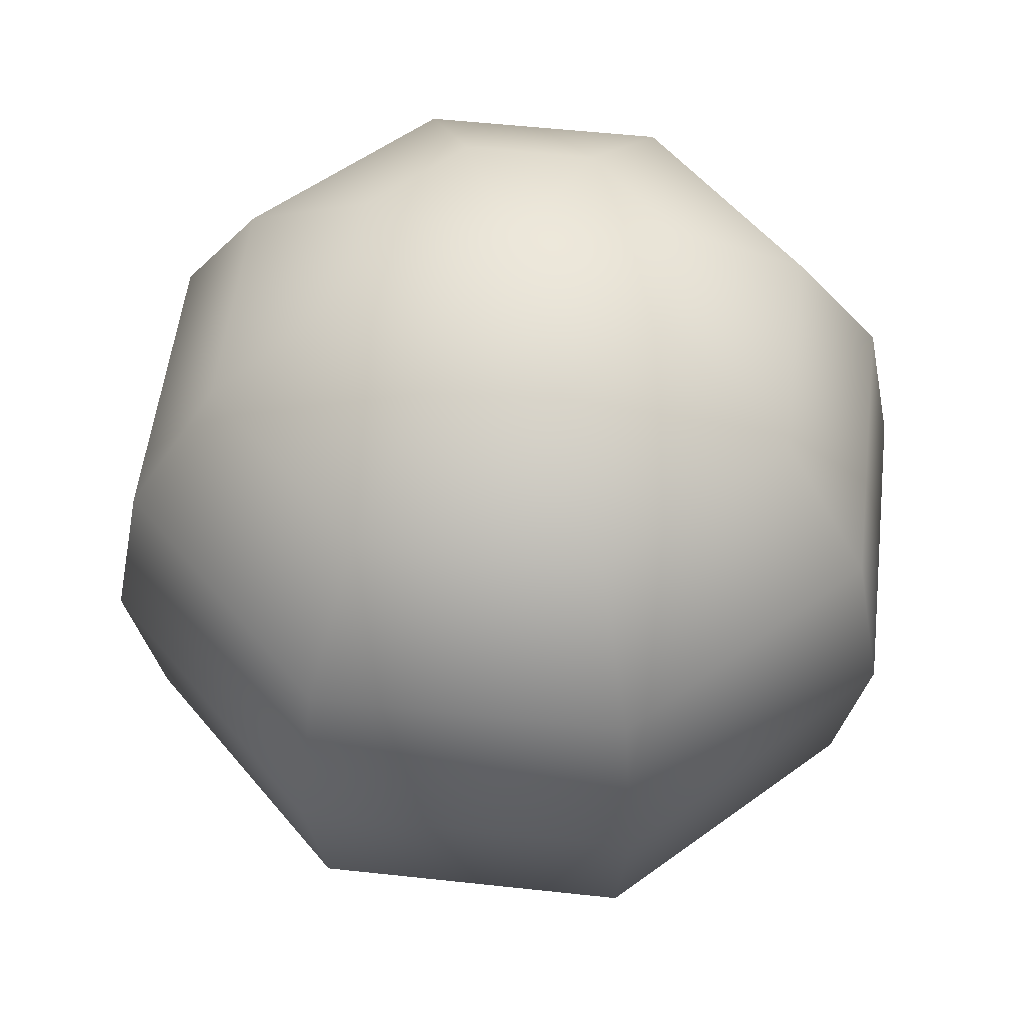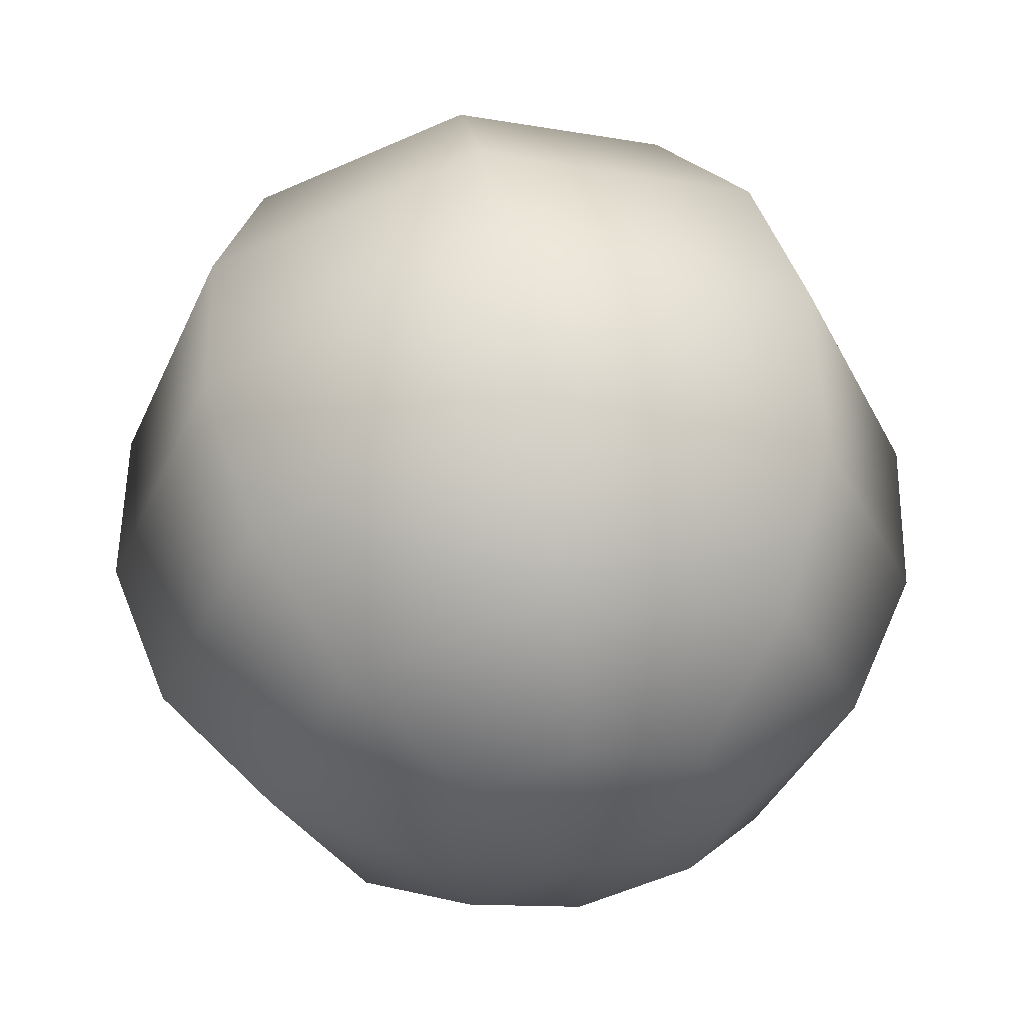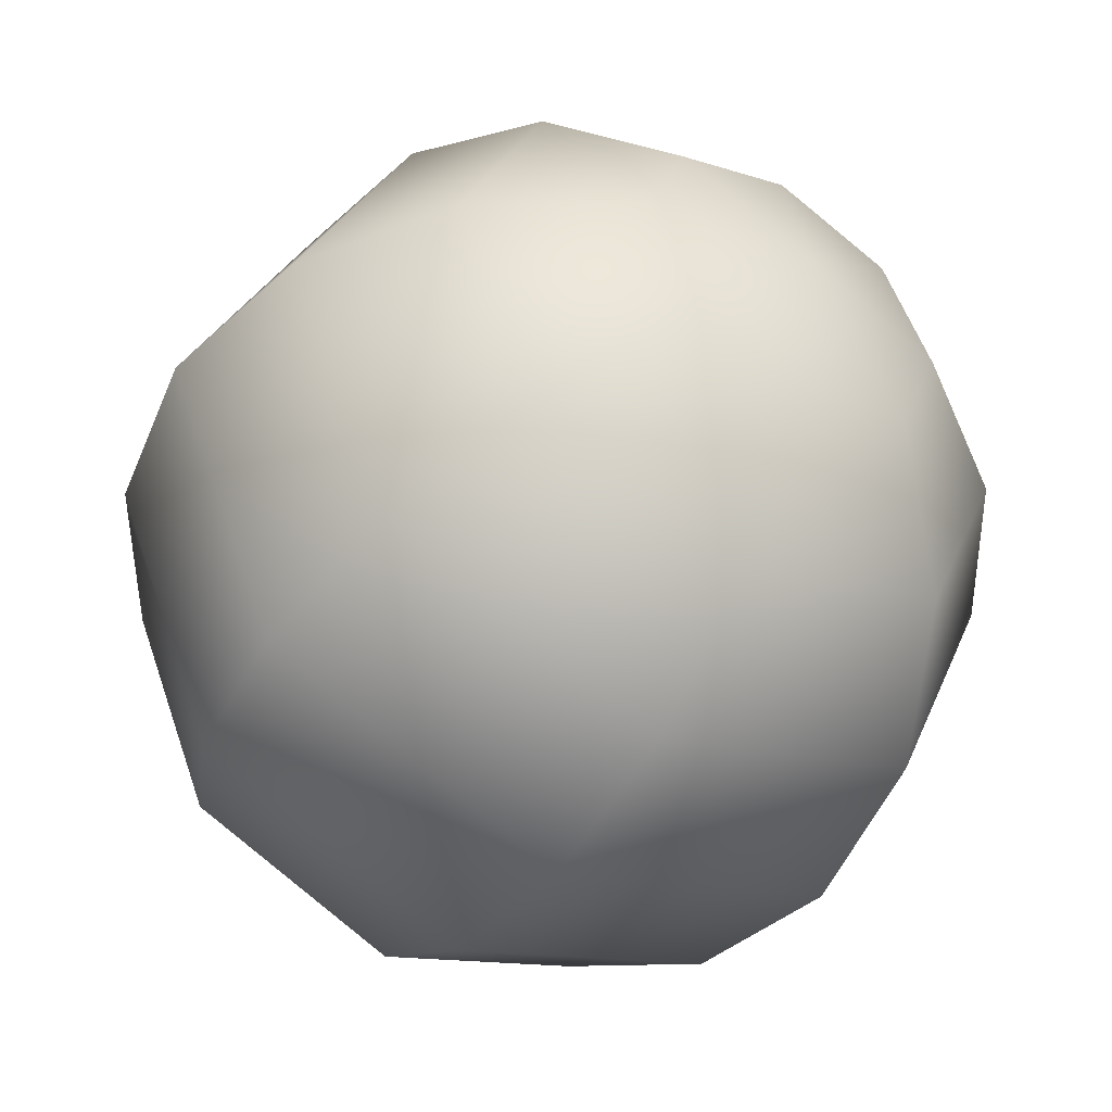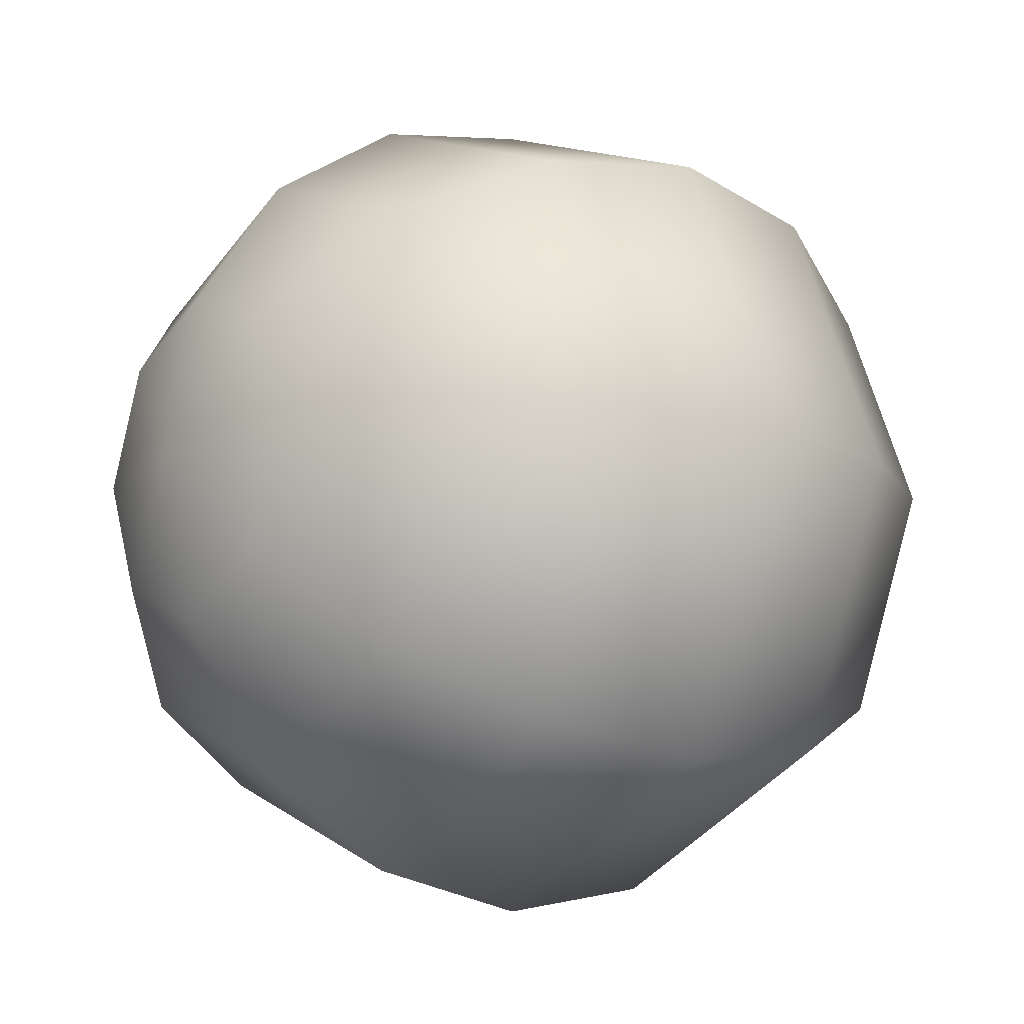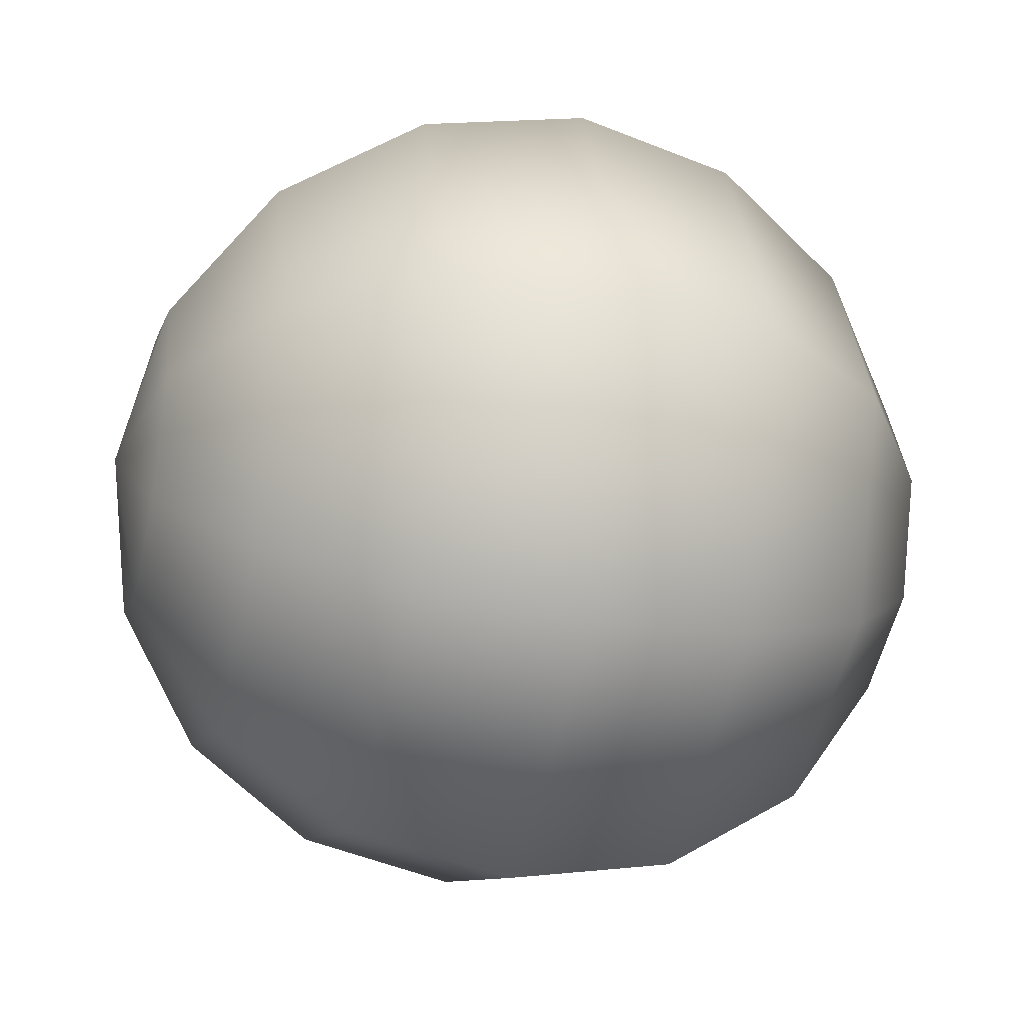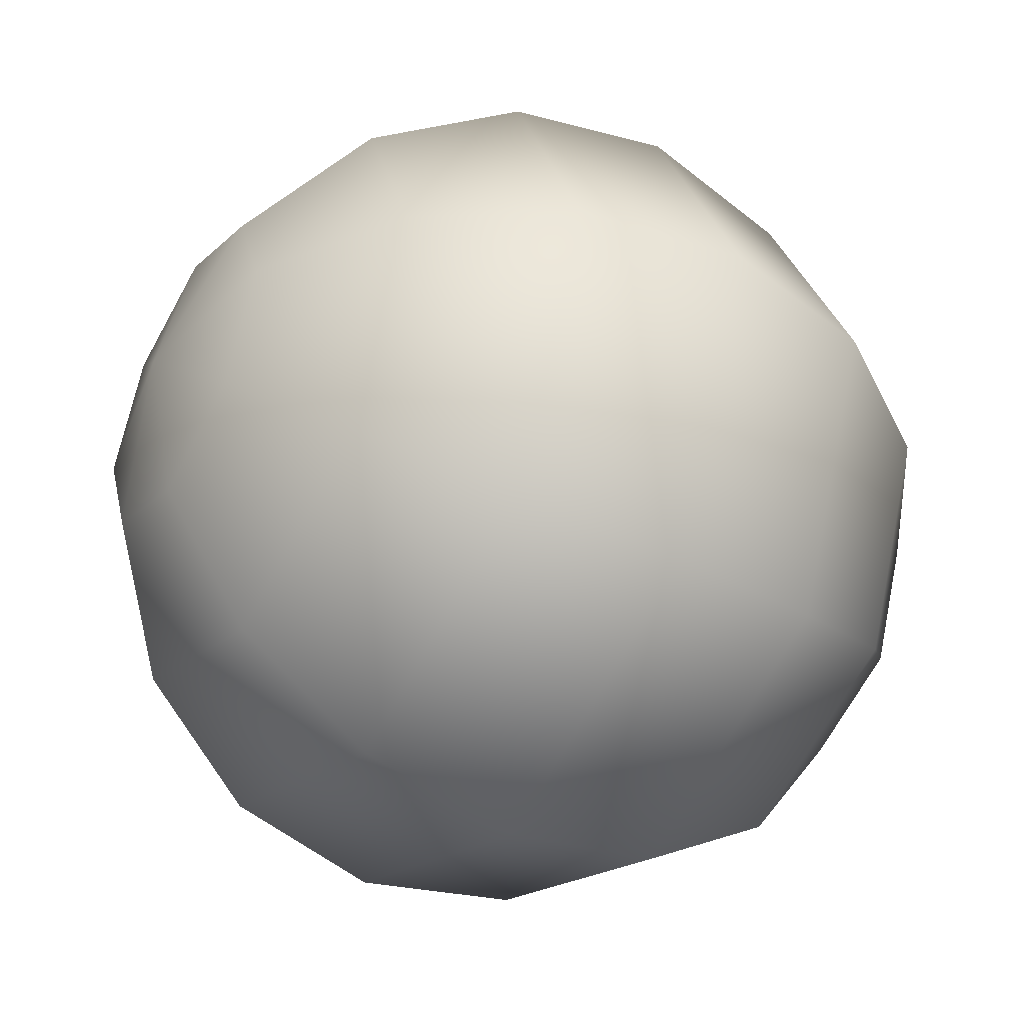
<metadata>
{"format":"obj","ext":"obj","renderer":"f3d","projection":"perspective","resolution":1024,"background":"white","views":[{"elev":53.1,"azim":-105.8,"up":"+Z"},{"elev":55.7,"azim":-10.3,"up":"+Y"},{"elev":-48.8,"azim":-33.3,"up":"+Y"},{"elev":-13.4,"azim":-126.7,"up":"+Y"},{"elev":-31.8,"azim":75.9,"up":"+Y"},{"elev":-43.1,"azim":58.5,"up":"+Y"}]}
</metadata>
<code>
v 0.06765 0.06765 -0.231
v 0 0.09567 -0.231
v 0 0.1768 -0.1768
v 0.125 0.125 -0.1768
v -0.06765 0.06765 -0.231
v -0.125 0.125 -0.1768
v -0.09567 0 -0.231
v -0.1768 0 -0.1768
v -0.06765 -0.06765 -0.231
v -0.125 -0.125 -0.1768
v 0 -0.09567 -0.231
v 0 -0.1768 -0.1768
v 0.06765 -0.06765 -0.231
v 0.125 -0.125 -0.1768
v 0.09567 0 -0.231
v 0.1768 0 -0.1768
v 0 0.231 -0.09567
v 0.1633 0.1633 -0.09567
v -0.1633 0.1633 -0.09567
v -0.231 0 -0.09567
v -0.1633 -0.1633 -0.09567
v 0 -0.231 -0.09567
v 0.1633 -0.1633 -0.09567
v 0.231 0 -0.09567
v 0 0.25 0
v 0.1768 0.1768 0
v -0.1768 0.1768 0
v -0.25 0 0
v -0.1768 -0.1768 0
v 0 -0.25 0
v 0.1768 -0.1768 0
v 0.25 0 0
v 0 0.231 0.09567
v 0.1633 0.1633 0.09567
v -0.1633 0.1633 0.09567
v -0.231 0 0.09567
v -0.1633 -0.1633 0.09567
v 0 -0.231 0.09567
v 0.1633 -0.1633 0.09567
v 0.231 0 0.09567
v 0 0.1768 0.1768
v 0.125 0.125 0.1768
v -0.125 0.125 0.1768
v -0.1768 0 0.1768
v -0.125 -0.125 0.1768
v 0 -0.1768 0.1768
v 0.125 -0.125 0.1768
v 0.1768 0 0.1768
v 0 0.09567 0.231
v 0.06765 0.06765 0.231
v -0.06765 0.06765 0.231
v -0.09567 0 0.231
v -0.06765 -0.06765 0.231
v 0 -0.09567 0.231
v 0.06765 -0.06765 0.231
v 0.09567 0 0.231
v 0 0 -0.25
v 0 0 0.25
g pSphere1
f 1 2 3 4
f 2 5 6 3
f 5 7 8 6
f 7 9 10 8
f 9 11 12 10
f 11 13 14 12
f 13 15 16 14
f 15 1 4 16
f 4 3 17 18
f 3 6 19 17
f 6 8 20 19
f 8 10 21 20
f 10 12 22 21
f 12 14 23 22
f 14 16 24 23
f 16 4 18 24
f 18 17 25 26
f 17 19 27 25
f 19 20 28 27
f 20 21 29 28
f 21 22 30 29
f 22 23 31 30
f 23 24 32 31
f 24 18 26 32
f 26 25 33 34
f 25 27 35 33
f 27 28 36 35
f 28 29 37 36
f 29 30 38 37
f 30 31 39 38
f 31 32 40 39
f 32 26 34 40
f 34 33 41 42
f 33 35 43 41
f 35 36 44 43
f 36 37 45 44
f 37 38 46 45
f 38 39 47 46
f 39 40 48 47
f 40 34 42 48
f 42 41 49 50
f 41 43 51 49
f 43 44 52 51
f 44 45 53 52
f 45 46 54 53
f 46 47 55 54
f 47 48 56 55
f 48 42 50 56
f 2 1 57
f 5 2 57
f 7 5 57
f 9 7 57
f 11 9 57
f 13 11 57
f 15 13 57
f 1 15 57
f 50 49 58
f 49 51 58
f 51 52 58
f 52 53 58
f 53 54 58
f 54 55 58
f 55 56 58
f 56 50 58

</code>
